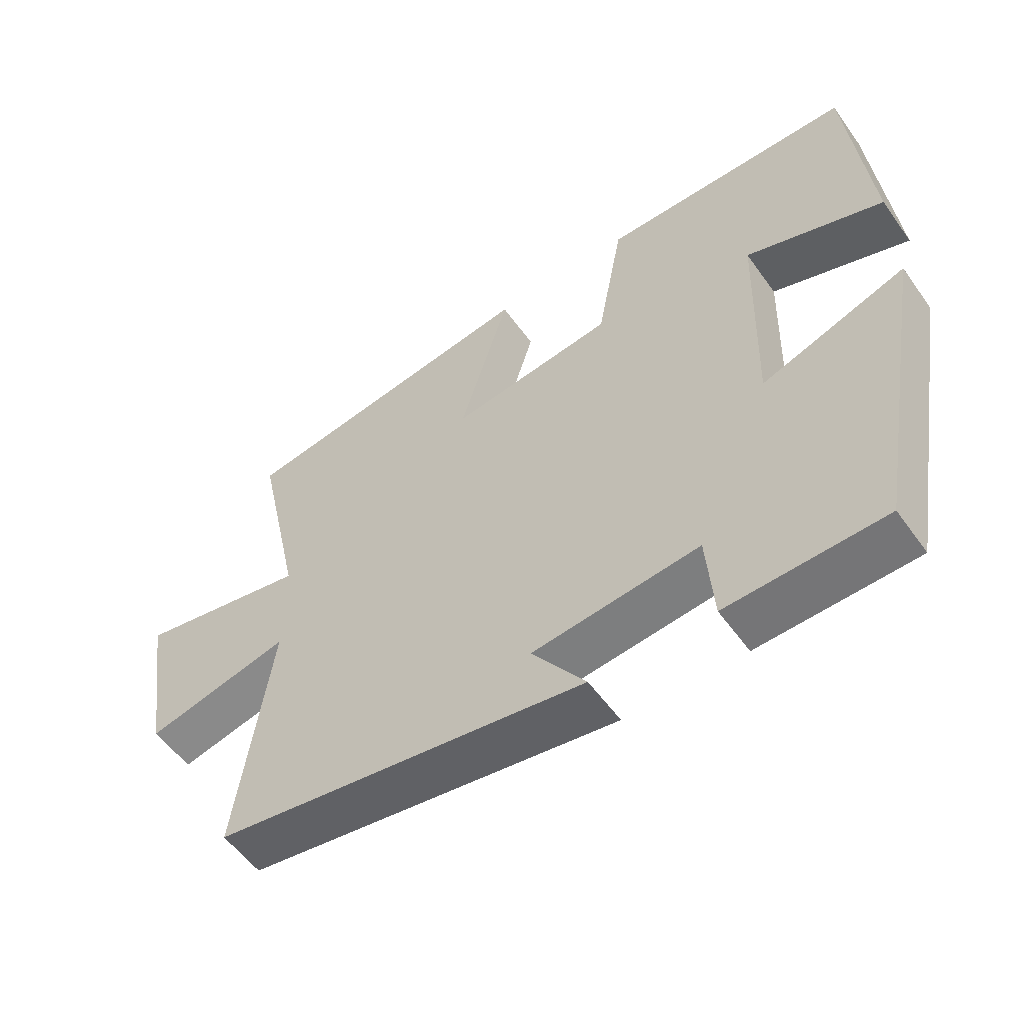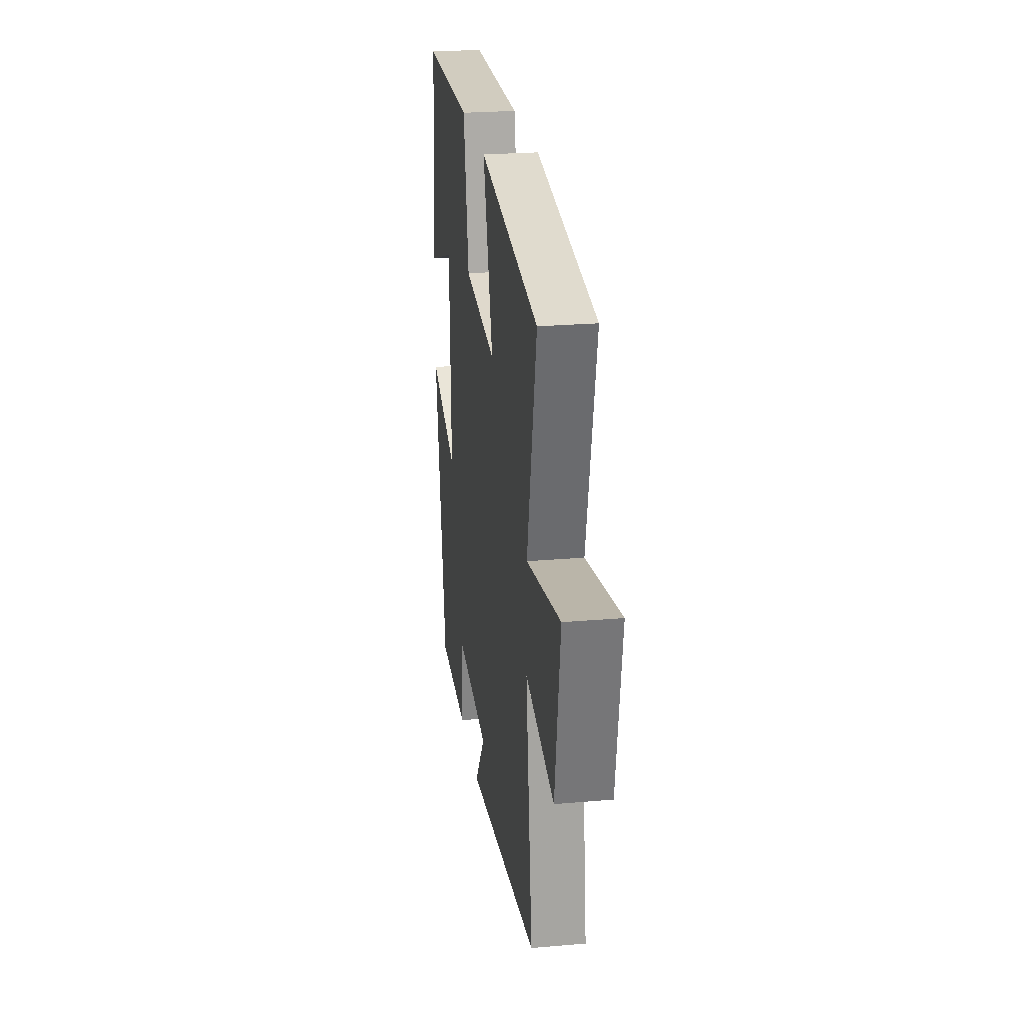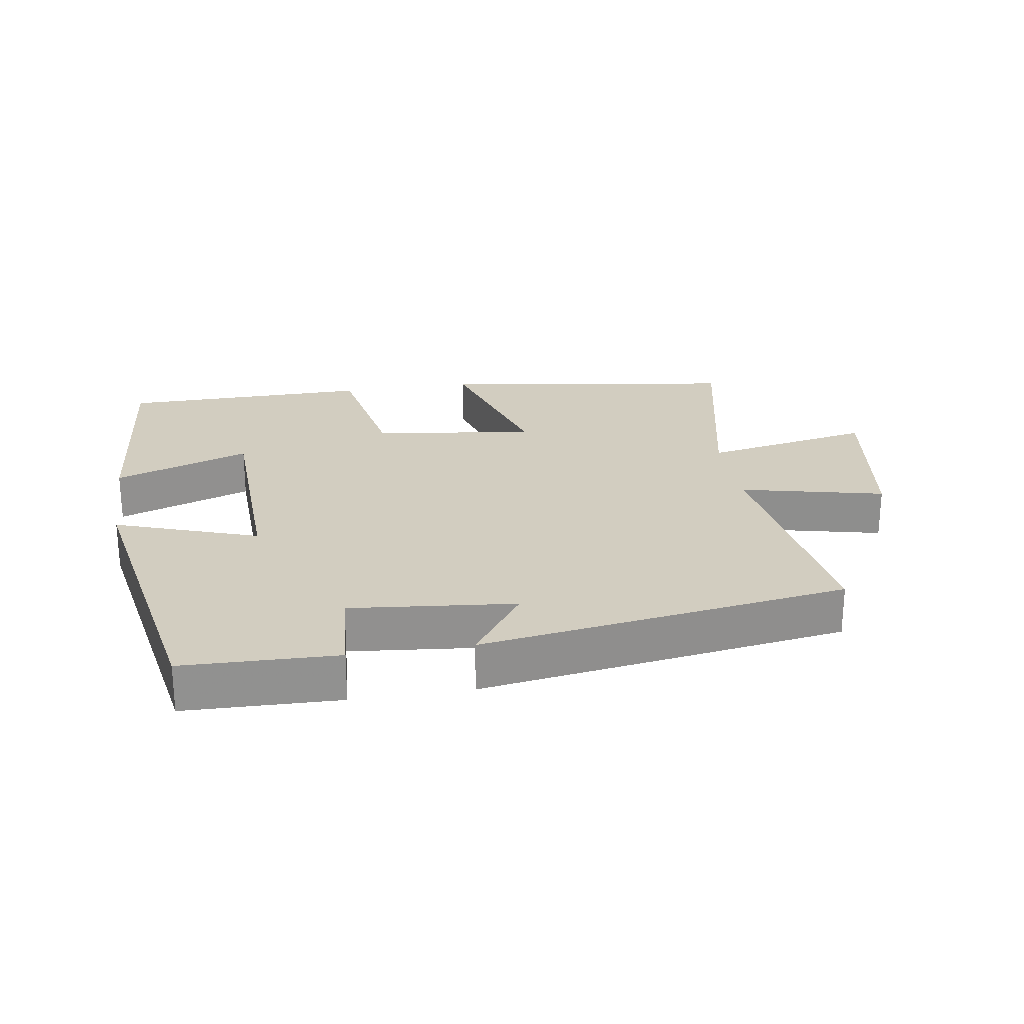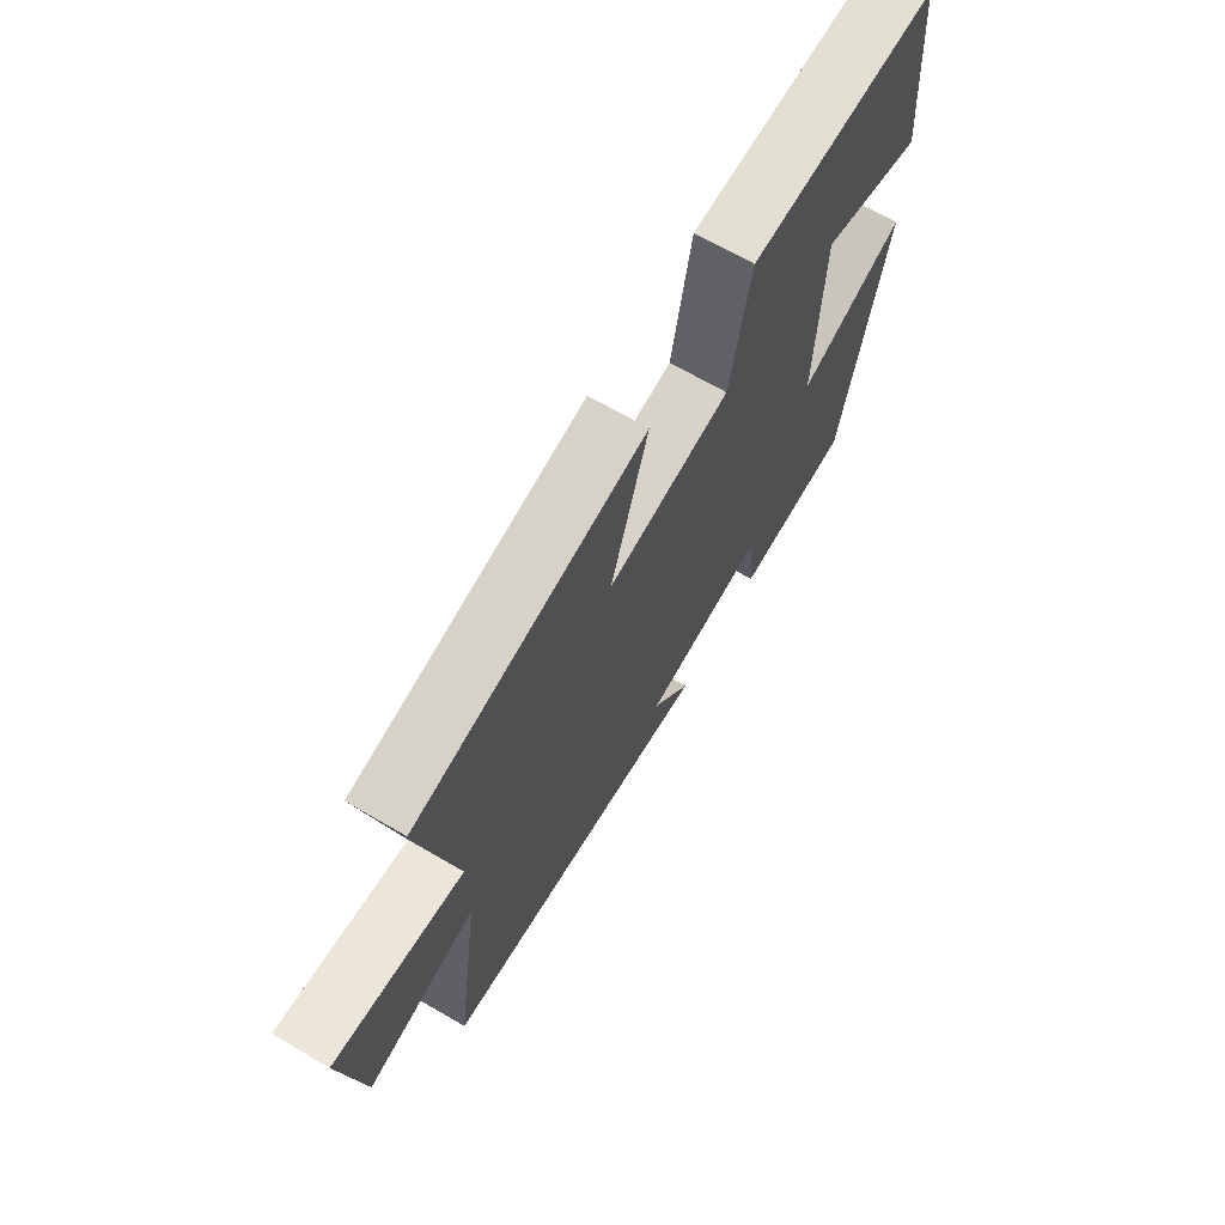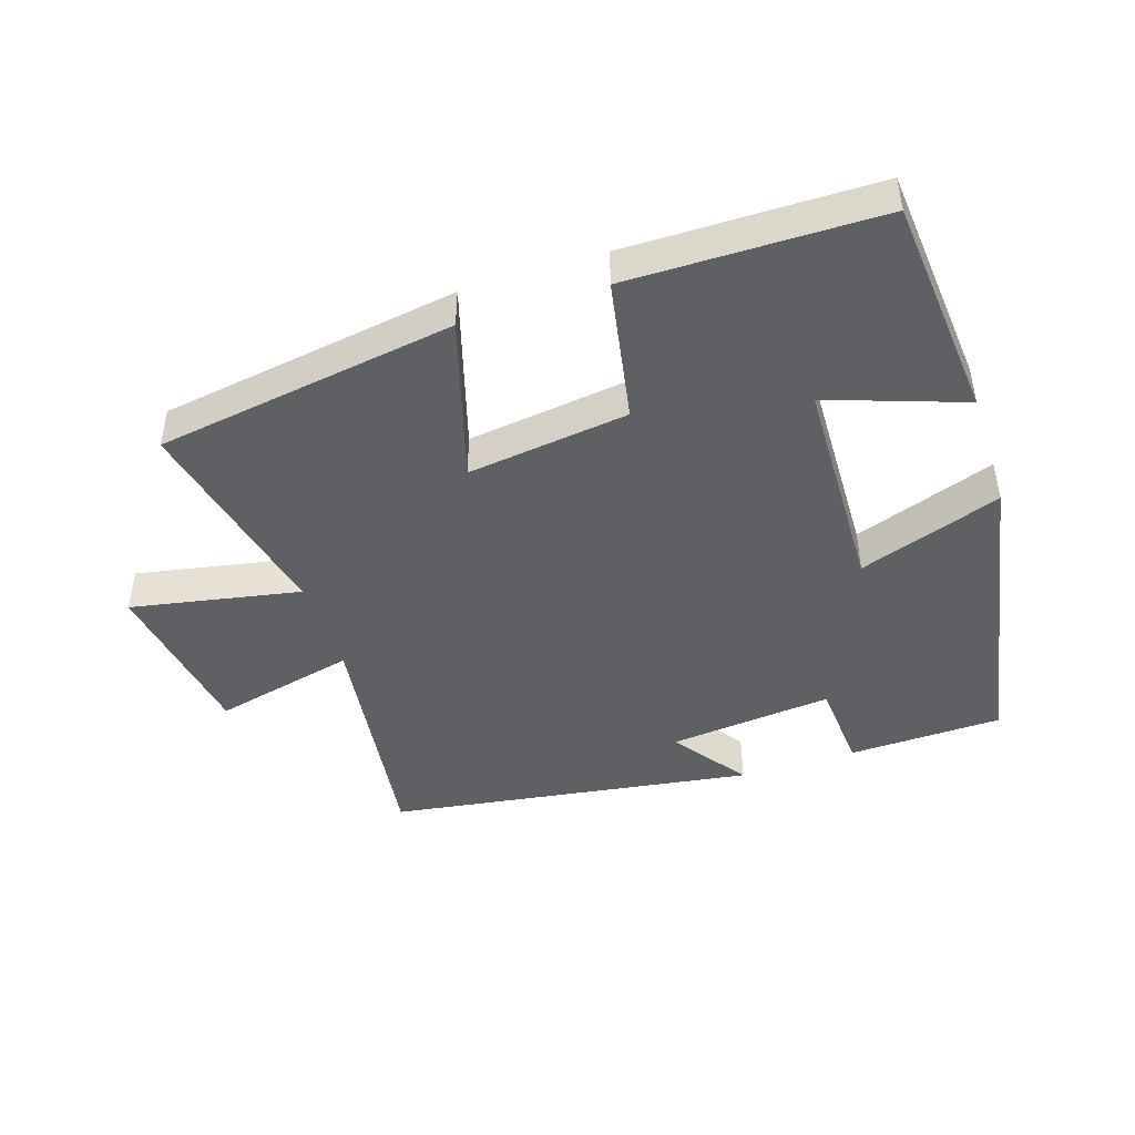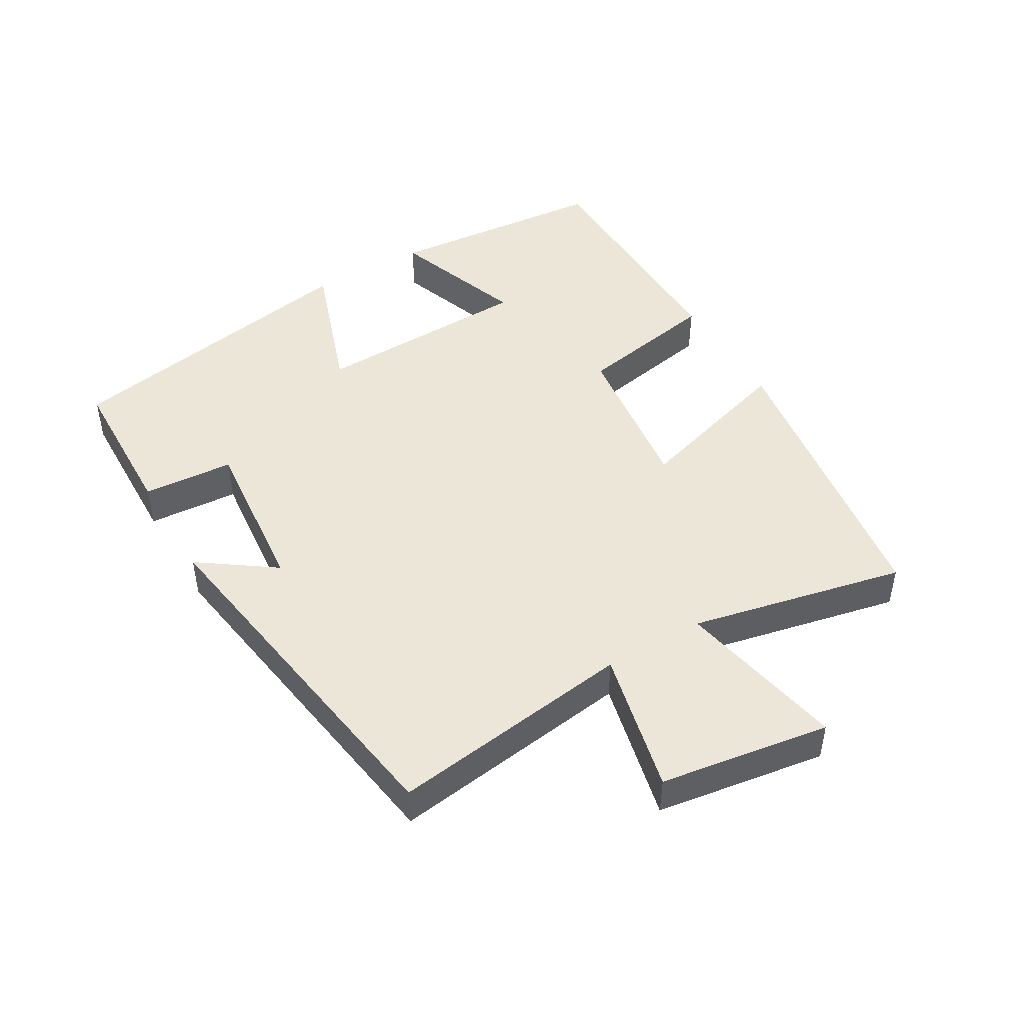
<metadata>
{"format":"obj","ext":"obj","renderer":"f3d","projection":"perspective","resolution":1024,"background":"white","views":[{"elev":-55.5,"azim":35.1,"up":"+Z"},{"elev":24.6,"azim":-98.1,"up":"+Z"},{"elev":24.6,"azim":170.8,"up":"+Y"},{"elev":68.1,"azim":-59.7,"up":"+Z"},{"elev":-45.0,"azim":18.1,"up":"+Y"},{"elev":46.5,"azim":-120.6,"up":"+Y"}]}
</metadata>
<code>
v 0.47 0.07 0.497
v 0.5 0.07 0.16
v 0.295 0.07 0.232
v 0.285 0.07 -0.1
v 0.5 0.07 -0.024
v 0.415 0.07 -0.493
v 0.182 0.07 -0.5
v 0.172 0.07 -0.362
v -0.076 0.07 -0.388
v 0.004 0.07 -0.5
v -0.55 0.07 -0.418
v -0.5 0.07 -0.05
v -0.716 0.07 -0.101
v -0.756 0.07 0.155
v -0.5 0.07 0.106
v -0.571 0.07 0.43
v -0.117 0.07 0.5
v -0.191 0.07 0.252
v 0.053 0.07 0.284
v 0.093 0.07 0.5
v 0.47 0 0.497
v 0.5 0 0.16
v 0.295 0 0.232
v 0.285 0 -0.1
v 0.5 0 -0.024
v 0.415 0 -0.493
v 0.182 0 -0.5
v 0.172 0 -0.362
v -0.076 0 -0.388
v 0.004 0 -0.5
v -0.55 0 -0.418
v -0.5 0 -0.05
v -0.716 0 -0.101
v -0.756 0 0.155
v -0.5 0 0.106
v -0.571 0 0.43
v -0.117 0 0.5
v -0.191 0 0.252
v 0.053 0 0.284
v 0.093 0 0.5
f 19 20 1
f 15 16 17 18
f 15 18 19
f 12 13 14 15
f 12 15 19
f 9 10 11 12
f 8 9 12 19
f 6 7 8
f 5 6 8
f 4 5 8
f 3 4 8 19
f 1 2 3
f 1 3 19
f 21 40 39
f 38 37 36 35
f 39 38 35
f 35 34 33 32
f 39 35 32
f 32 31 30 29
f 39 32 29 28
f 28 27 26
f 28 26 25
f 28 25 24
f 39 28 24 23
f 23 22 21
f 39 23 21
f 1 21 22 2
f 2 22 23 3
f 3 23 24 4
f 4 24 25 5
f 5 25 26 6
f 6 26 27 7
f 7 27 28 8
f 8 28 29 9
f 9 29 30 10
f 10 30 31 11
f 11 31 32 12
f 12 32 33 13
f 13 33 34 14
f 14 34 35 15
f 15 35 36 16
f 16 36 37 17
f 17 37 38 18
f 18 38 39 19
f 19 39 40 20
f 20 40 21 1

</code>
